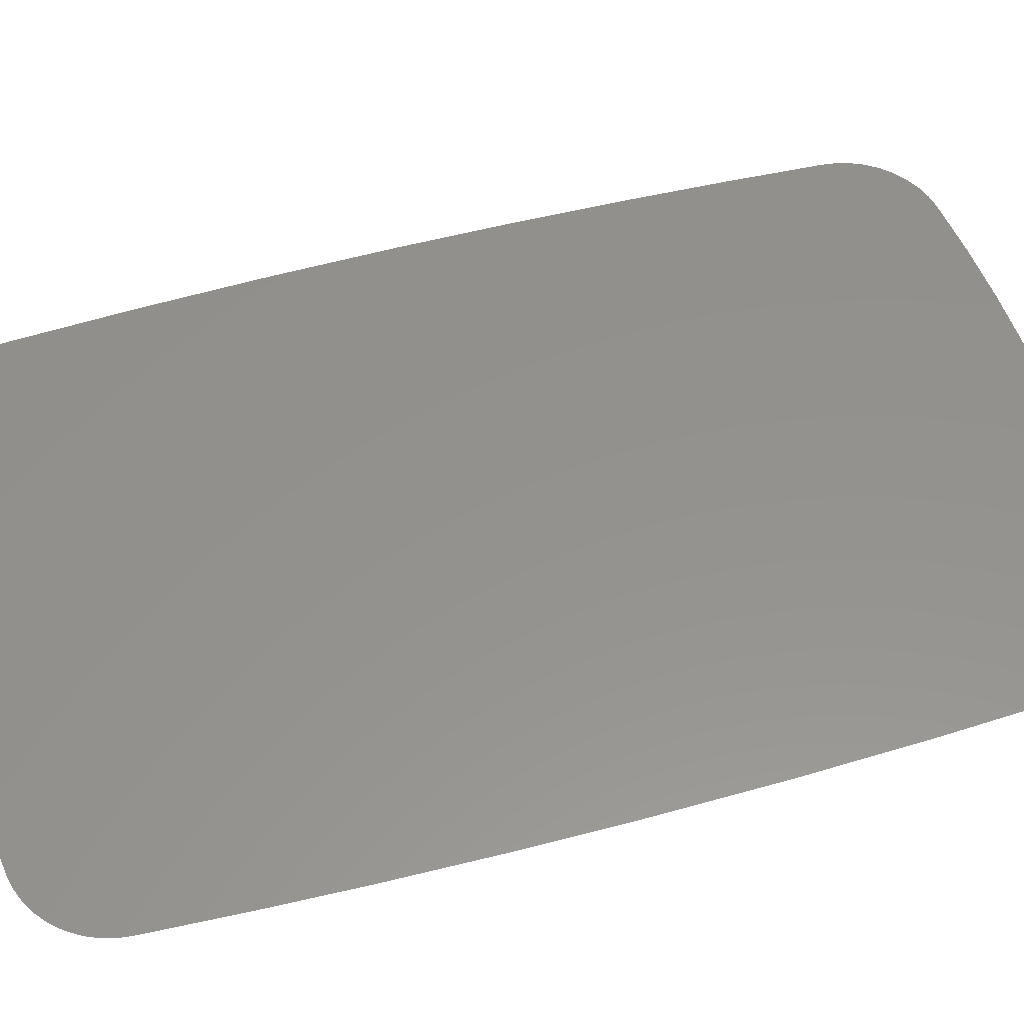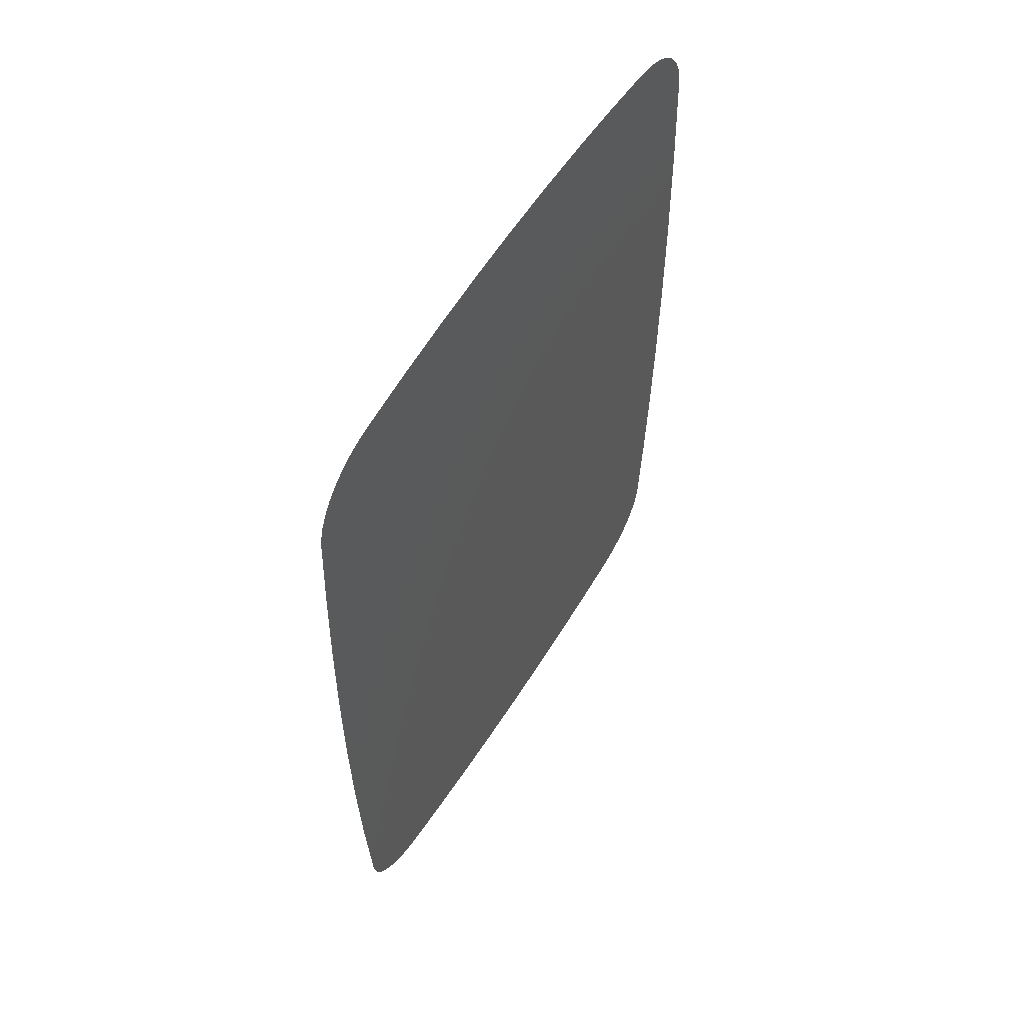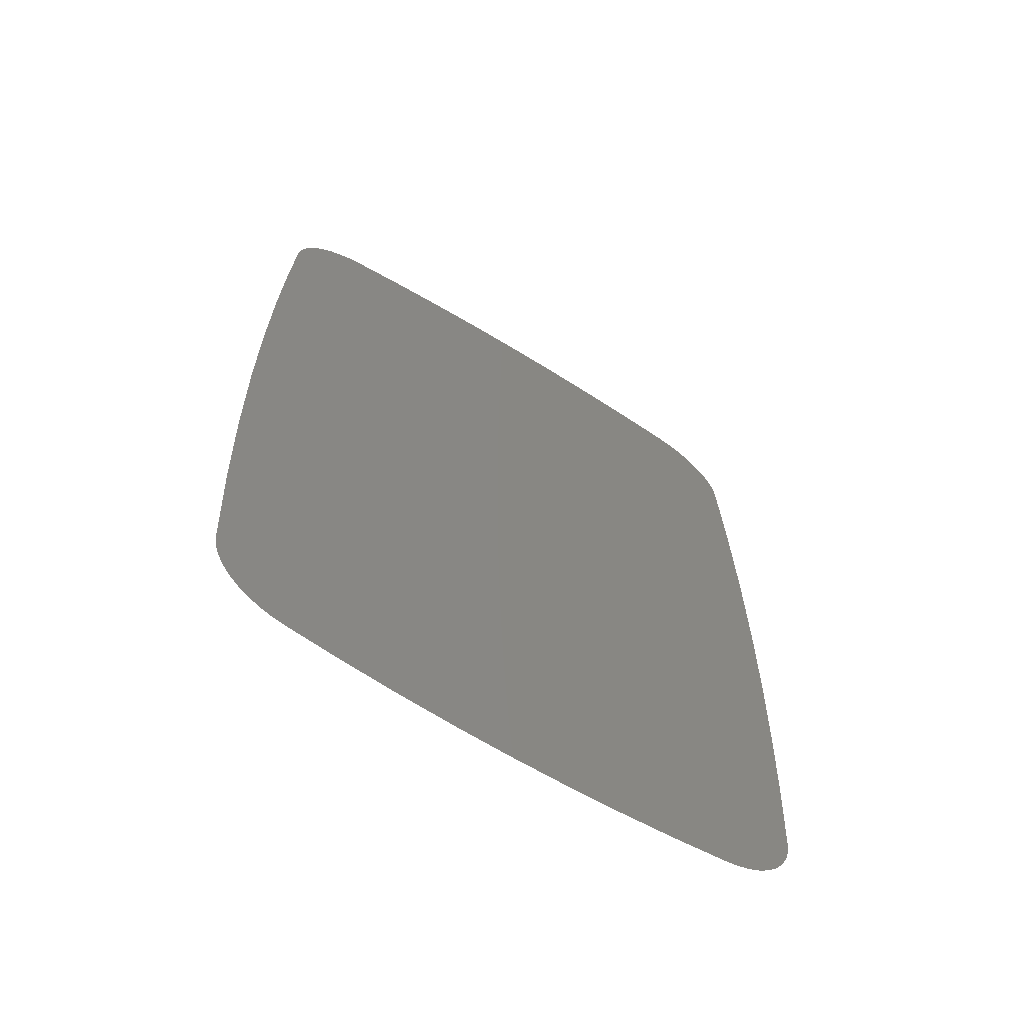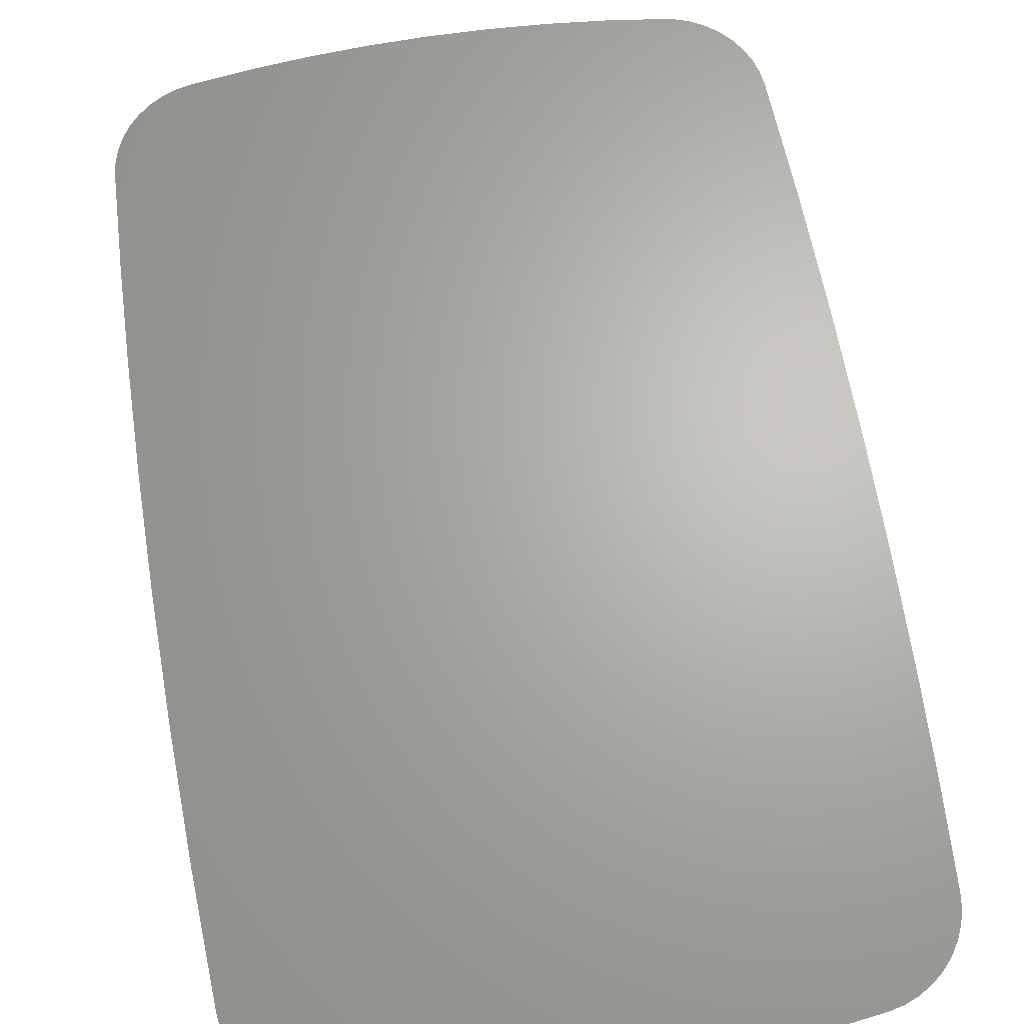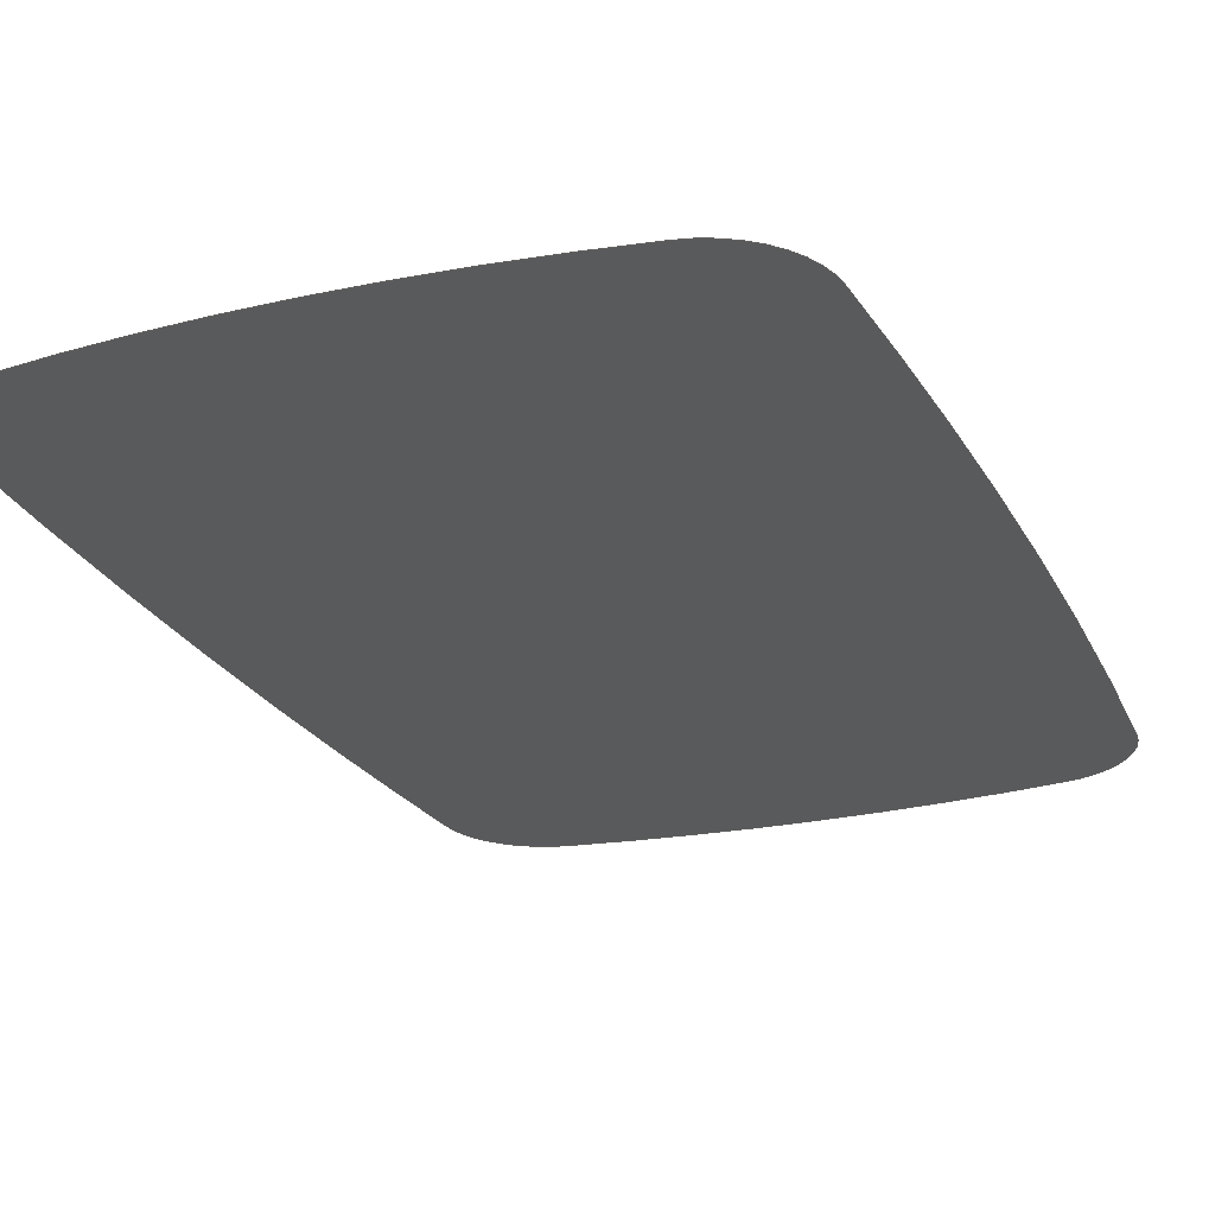
<metadata>
{"format":"step","ext":"stp","renderer":"f3d","projection":"perspective","resolution":1024,"background":"white","views":[{"elev":55.6,"azim":-105.9,"up":"+Z"},{"elev":60.5,"azim":-57.8,"up":"+Y"},{"elev":-64.9,"azim":-31.9,"up":"+Y"},{"elev":65.9,"azim":170.6,"up":"+Z"},{"elev":-23.5,"azim":-158.7,"up":"+Z"}]}
</metadata>
<code>
ISO-10303-21;
DATA;
#1=PRODUCT('1000 CC LID-Dicut','','',(#154)) ;
#2=APPLICATION_CONTEXT('configuration controlled 3D design of mechanical parts and assemblies') ;
#3=PRODUCT_DEFINITION('',' ',#160,#139) ;
#4=SECURITY_CLASSIFICATION(' ',' ',#5) ;
#5=SECURITY_CLASSIFICATION_LEVEL('unclassified') ;
#6=CARTESIAN_POINT(' ',(0,0,0)) ;
#7=CARTESIAN_POINT('Axis2P3D Location',(120,150,13.62)) ;
#8=CARTESIAN_POINT('Control Point',(120,238.1,13.62)) ;
#9=CARTESIAN_POINT('Control Point',(128,238.1,13.62)) ;
#10=CARTESIAN_POINT('Control Point',(136.1,237.8,13.62)) ;
#11=CARTESIAN_POINT('Control Point',(144.1,237.2,13.62)) ;
#12=CARTESIAN_POINT('Control Point',(152,236.3,13.62)) ;
#13=CARTESIAN_POINT('Control Point',(160,235.1,13.62)) ;
#14=CARTESIAN_POINT('Vertex',(120,238.1,13.62)) ;
#15=CARTESIAN_POINT('Vertex',(160,235.1,13.62)) ;
#16=CARTESIAN_POINT('Control Point',(160,235.1,13.62)) ;
#17=CARTESIAN_POINT('Control Point',(164.4,234.4,13.62)) ;
#18=CARTESIAN_POINT('Control Point',(168.6,232.2,13.62)) ;
#19=CARTESIAN_POINT('Control Point',(171.9,228.6,13.62)) ;
#20=CARTESIAN_POINT('Control Point',(173.6,224.2,13.62)) ;
#21=CARTESIAN_POINT('Control Point',(173.9,219.8,13.62)) ;
#22=CARTESIAN_POINT('Vertex',(173.9,219.8,13.62)) ;
#23=CARTESIAN_POINT('Control Point',(173.9,219.8,13.62)) ;
#24=CARTESIAN_POINT('Control Point',(175.5,191.9,13.62)) ;
#25=CARTESIAN_POINT('Control Point',(176.3,164,13.62)) ;
#26=CARTESIAN_POINT('Control Point',(176.3,136,13.62)) ;
#27=CARTESIAN_POINT('Control Point',(175.5,108.1,13.62)) ;
#28=CARTESIAN_POINT('Control Point',(173.9,80.22,13.62)) ;
#29=CARTESIAN_POINT('Vertex',(173.9,80.22,13.62)) ;
#30=CARTESIAN_POINT('Control Point',(173.9,80.22,13.62)) ;
#31=CARTESIAN_POINT('Control Point',(173.6,75.75,13.62)) ;
#32=CARTESIAN_POINT('Control Point',(171.9,71.38,13.62)) ;
#33=CARTESIAN_POINT('Control Point',(168.6,67.78,13.62)) ;
#34=CARTESIAN_POINT('Control Point',(164.4,65.61,13.62)) ;
#35=CARTESIAN_POINT('Control Point',(160,64.93,13.62)) ;
#36=CARTESIAN_POINT('Vertex',(160,64.93,13.62)) ;
#37=CARTESIAN_POINT('Control Point',(160,64.93,13.62)) ;
#38=CARTESIAN_POINT('Control Point',(152,63.72,13.62)) ;
#39=CARTESIAN_POINT('Control Point',(144.1,62.81,13.62)) ;
#40=CARTESIAN_POINT('Control Point',(136.1,62.21,13.62)) ;
#41=CARTESIAN_POINT('Control Point',(128,61.9,13.62)) ;
#42=CARTESIAN_POINT('Control Point',(120,61.9,13.62)) ;
#43=CARTESIAN_POINT('Vertex',(120,61.9,13.62)) ;
#44=CARTESIAN_POINT('Control Point',(120,61.9,13.62)) ;
#45=CARTESIAN_POINT('Control Point',(112,61.9,13.62)) ;
#46=CARTESIAN_POINT('Control Point',(103.9,62.21,13.62)) ;
#47=CARTESIAN_POINT('Control Point',(95.93,62.81,13.62)) ;
#48=CARTESIAN_POINT('Control Point',(87.95,63.72,13.62)) ;
#49=CARTESIAN_POINT('Control Point',(80.01,64.93,13.62)) ;
#50=CARTESIAN_POINT('Vertex',(80.01,64.93,13.62)) ;
#51=CARTESIAN_POINT('Control Point',(80.01,64.93,13.62)) ;
#52=CARTESIAN_POINT('Control Point',(75.59,65.61,13.62)) ;
#53=CARTESIAN_POINT('Control Point',(71.4,67.78,13.62)) ;
#54=CARTESIAN_POINT('Control Point',(68.13,71.38,13.62)) ;
#55=CARTESIAN_POINT('Control Point',(66.35,75.75,13.62)) ;
#56=CARTESIAN_POINT('Control Point',(66.09,80.22,13.62)) ;
#57=CARTESIAN_POINT('Vertex',(66.09,80.22,13.62)) ;
#58=CARTESIAN_POINT('Control Point',(66.09,80.22,13.62)) ;
#59=CARTESIAN_POINT('Control Point',(64.47,108.1,13.62)) ;
#60=CARTESIAN_POINT('Control Point',(63.66,136,13.62)) ;
#61=CARTESIAN_POINT('Control Point',(63.66,164,13.62)) ;
#62=CARTESIAN_POINT('Control Point',(64.47,191.9,13.62)) ;
#63=CARTESIAN_POINT('Control Point',(66.09,219.8,13.62)) ;
#64=CARTESIAN_POINT('Vertex',(66.09,219.8,13.62)) ;
#65=CARTESIAN_POINT('Control Point',(66.09,219.8,13.62)) ;
#66=CARTESIAN_POINT('Control Point',(66.35,224.2,13.62)) ;
#67=CARTESIAN_POINT('Control Point',(68.13,228.6,13.62)) ;
#68=CARTESIAN_POINT('Control Point',(71.4,232.2,13.62)) ;
#69=CARTESIAN_POINT('Control Point',(75.59,234.4,13.62)) ;
#70=CARTESIAN_POINT('Control Point',(80.01,235.1,13.62)) ;
#71=CARTESIAN_POINT('Vertex',(80.01,235.1,13.62)) ;
#72=CARTESIAN_POINT('Control Point',(80.01,235.1,13.62)) ;
#73=CARTESIAN_POINT('Control Point',(87.95,236.3,13.62)) ;
#74=CARTESIAN_POINT('Control Point',(95.93,237.2,13.62)) ;
#75=CARTESIAN_POINT('Control Point',(103.9,237.8,13.62)) ;
#76=CARTESIAN_POINT('Control Point',(112,238.1,13.62)) ;
#77=CARTESIAN_POINT('Control Point',(120,238.1,13.62)) ;
#78=CARTESIAN_POINT('Axis2P3D Location',(120,150,12)) ;
#79=DIRECTION('Axis2P3D Direction',(0,0,-1)) ;
#80=DIRECTION('Axis2P3D XDirection',(0,1,0)) ;
#81=DIRECTION('Axis2P3D Direction',(0,0,1)) ;
#82=DIRECTION('Axis2P3D XDirection',(1,0,0)) ;
#83=AXIS2_PLACEMENT_3D(' ',#6,$,$) ;
#84=AXIS2_PLACEMENT_3D('Plane Axis2P3D',#7,#79,#80) ;
#85=AXIS2_PLACEMENT_3D('Axis System0.2',#78,#81,#82) ;
#86=PRODUCT_DEFINITION_SHAPE(' ',' ',#3) ;
#87=APPROVAL_PERSON_ORGANIZATION(#88,#91,#93) ;
#88=PERSON_AND_ORGANIZATION(#89,#90) ;
#89=PERSON(' ',' ',' ',$,$,$) ;
#90=ORGANIZATION(' ',' ',' ') ;
#91=APPROVAL(#92,' ') ;
#92=APPROVAL_STATUS('not_yet_approved') ;
#93=APPROVAL_ROLE('APPROVER') ;
#94=DATE_AND_TIME(#123,#95) ;
#95=LOCAL_TIME(18,13,1,#96) ;
#96=COORDINATED_UNIVERSAL_TIME_OFFSET(0,0,.AHEAD.) ;
#97=ORIENTED_EDGE('',*,*,#140,.T.) ;
#98=ORIENTED_EDGE('',*,*,#141,.T.) ;
#99=ORIENTED_EDGE('',*,*,#142,.T.) ;
#100=ORIENTED_EDGE('',*,*,#143,.T.) ;
#101=ORIENTED_EDGE('',*,*,#144,.T.) ;
#102=ORIENTED_EDGE('',*,*,#145,.T.) ;
#103=ORIENTED_EDGE('',*,*,#146,.T.) ;
#104=ORIENTED_EDGE('',*,*,#147,.T.) ;
#105=ORIENTED_EDGE('',*,*,#148,.T.) ;
#106=ORIENTED_EDGE('',*,*,#149,.T.) ;
#107=OPEN_SHELL('Fill0.1',(#110)) ;
#108=SHELL_BASED_SURFACE_MODEL('NONE',(#107)) ;
#109=SHAPE_REPRESENTATION(' ',(#83),#176) ;
#110=ADVANCED_FACE('Fill0.1',(#151),#156,.T.) ;
#111=APPLICATION_PROTOCOL_DEFINITION('international standard','config_control_design',1994,#2) ;
#112=APPROVAL_DATE_TIME(#94,#91) ;
#113=B_SPLINE_CURVE_WITH_KNOTS('',5,(#8,#9,#10,#11,#12,#13),.UNSPECIFIED.,.F.,.U.,(6,6),(0,40.16),.UNSPECIFIED.) ;
#114=B_SPLINE_CURVE_WITH_KNOTS('',5,(#16,#17,#18,#19,#20,#21),.UNSPECIFIED.,.F.,.U.,(6,6),(0,23.26),.UNSPECIFIED.) ;
#115=B_SPLINE_CURVE_WITH_KNOTS('',5,(#23,#24,#25,#26,#27,#28),.UNSPECIFIED.,.F.,.U.,(6,6),(0,139.7),.UNSPECIFIED.) ;
#116=B_SPLINE_CURVE_WITH_KNOTS('',5,(#30,#31,#32,#33,#34,#35),.UNSPECIFIED.,.F.,.U.,(6,6),(0,23.26),.UNSPECIFIED.) ;
#117=B_SPLINE_CURVE_WITH_KNOTS('',5,(#37,#38,#39,#40,#41,#42),.UNSPECIFIED.,.F.,.U.,(6,6),(0,40.16),.UNSPECIFIED.) ;
#118=B_SPLINE_CURVE_WITH_KNOTS('',5,(#44,#45,#46,#47,#48,#49),.UNSPECIFIED.,.F.,.U.,(6,6),(0,40.16),.UNSPECIFIED.) ;
#119=B_SPLINE_CURVE_WITH_KNOTS('',5,(#51,#52,#53,#54,#55,#56),.UNSPECIFIED.,.F.,.U.,(6,6),(0,23.26),.UNSPECIFIED.) ;
#120=B_SPLINE_CURVE_WITH_KNOTS('',5,(#58,#59,#60,#61,#62,#63),.UNSPECIFIED.,.F.,.U.,(6,6),(0,139.7),.UNSPECIFIED.) ;
#121=B_SPLINE_CURVE_WITH_KNOTS('',5,(#65,#66,#67,#68,#69,#70),.UNSPECIFIED.,.F.,.U.,(6,6),(0,23.26),.UNSPECIFIED.) ;
#122=B_SPLINE_CURVE_WITH_KNOTS('',5,(#72,#73,#74,#75,#76,#77),.UNSPECIFIED.,.F.,.U.,(6,6),(0,40.16),.UNSPECIFIED.) ;
#123=CALENDAR_DATE(2021,12,6) ;
#124=CC_DESIGN_APPROVAL(#91,(#4,#160,#3)) ;
#125=CC_DESIGN_DATE_AND_TIME_ASSIGNMENT(#94,#127,(#4)) ;
#126=CC_DESIGN_DATE_AND_TIME_ASSIGNMENT(#94,#128,(#3)) ;
#127=DATE_TIME_ROLE('classification_date') ;
#128=DATE_TIME_ROLE('creation_date') ;
#129=CC_DESIGN_PERSON_AND_ORGANIZATION_ASSIGNMENT(#88,#133,(#4)) ;
#130=CC_DESIGN_PERSON_AND_ORGANIZATION_ASSIGNMENT(#88,#134,(#160)) ;
#131=CC_DESIGN_PERSON_AND_ORGANIZATION_ASSIGNMENT(#88,#135,(#160,#3)) ;
#132=CC_DESIGN_PERSON_AND_ORGANIZATION_ASSIGNMENT(#88,#136,(#1)) ;
#133=PERSON_AND_ORGANIZATION_ROLE('classification_officer') ;
#134=PERSON_AND_ORGANIZATION_ROLE('design_supplier') ;
#135=PERSON_AND_ORGANIZATION_ROLE('creator') ;
#136=PERSON_AND_ORGANIZATION_ROLE('design_owner') ;
#137=CC_DESIGN_SECURITY_CLASSIFICATION(#4,(#160)) ;
#138=SHAPE_REPRESENTATION_RELATIONSHIP(' ',' ',#109,#153) ;
#139=DESIGN_CONTEXT(' ',#2,'design') ;
#140=EDGE_CURVE('',#163,#164,#113,.T.) ;
#141=EDGE_CURVE('',#164,#165,#114,.T.) ;
#142=EDGE_CURVE('',#165,#166,#115,.T.) ;
#143=EDGE_CURVE('',#166,#167,#116,.T.) ;
#144=EDGE_CURVE('',#167,#168,#117,.T.) ;
#145=EDGE_CURVE('',#168,#169,#118,.T.) ;
#146=EDGE_CURVE('',#169,#170,#119,.T.) ;
#147=EDGE_CURVE('',#170,#171,#120,.T.) ;
#148=EDGE_CURVE('',#171,#172,#121,.T.) ;
#149=EDGE_CURVE('',#172,#163,#122,.T.) ;
#150=EDGE_LOOP('',(#97,#98,#99,#100,#101,#102,#103,#104,#105,#106)) ;
#151=FACE_OUTER_BOUND('',#150,.T.) ;
#152=UNCERTAINTY_MEASURE_WITH_UNIT(LENGTH_MEASURE(0.005),#173,'distance_accuracy_value','CONFUSED CURVE UNCERTAINTY') ;
#153=MANIFOLD_SURFACE_SHAPE_REPRESENTATION('NONE',(#108),#176) ;
#154=MECHANICAL_CONTEXT(' ',#2,'mechanical') ;
#155=PERSONAL_ADDRESS(' ',' ',' ',' ',' ',' ',' ',' ',' ',' ',' ',' ',(#89),' ') ;
#156=PLANE('',#84) ;
#157=PLANE_ANGLE_MEASURE_WITH_UNIT(PLANE_ANGLE_MEASURE(0.01745),#174) ;
#158=PRODUCT_CATEGORY('part',$) ;
#159=PRODUCT_CATEGORY_RELATIONSHIP(' ',' ',#158,#161) ;
#160=PRODUCT_DEFINITION_FORMATION_WITH_SPECIFIED_SOURCE('',' ',#1,.NOT_KNOWN.) ;
#161=PRODUCT_RELATED_PRODUCT_CATEGORY('detail',$,(#1)) ;
#162=SHAPE_DEFINITION_REPRESENTATION(#86,#109) ;
#163=VERTEX_POINT('',#14) ;
#164=VERTEX_POINT('',#15) ;
#165=VERTEX_POINT('',#22) ;
#166=VERTEX_POINT('',#29) ;
#167=VERTEX_POINT('',#36) ;
#168=VERTEX_POINT('',#43) ;
#169=VERTEX_POINT('',#50) ;
#170=VERTEX_POINT('',#57) ;
#171=VERTEX_POINT('',#64) ;
#172=VERTEX_POINT('',#71) ;
#173=(LENGTH_UNIT()NAMED_UNIT(*)SI_UNIT(.MILLI.,.METRE.)) ;
#174=(NAMED_UNIT(*)PLANE_ANGLE_UNIT()SI_UNIT($,.RADIAN.)) ;
#175=(NAMED_UNIT(*)SI_UNIT($,.STERADIAN.)SOLID_ANGLE_UNIT()) ;
#176=(GEOMETRIC_REPRESENTATION_CONTEXT(3)GLOBAL_UNCERTAINTY_ASSIGNED_CONTEXT((#152))GLOBAL_UNIT_ASSIGNED_CONTEXT((#173,#174,#175))REPRESENTATION_CONTEXT(' ',' ')) ;
ENDSEC;
END-ISO-10303-21;

</code>
